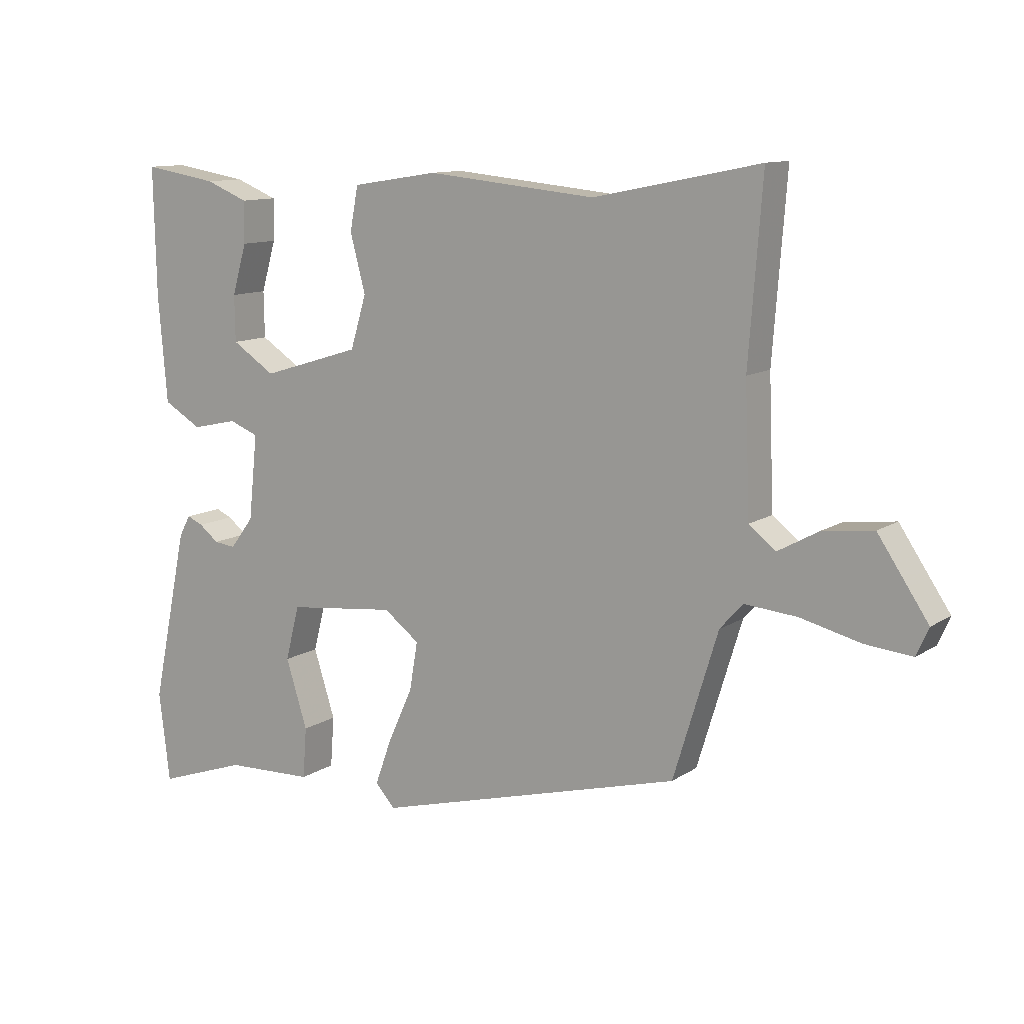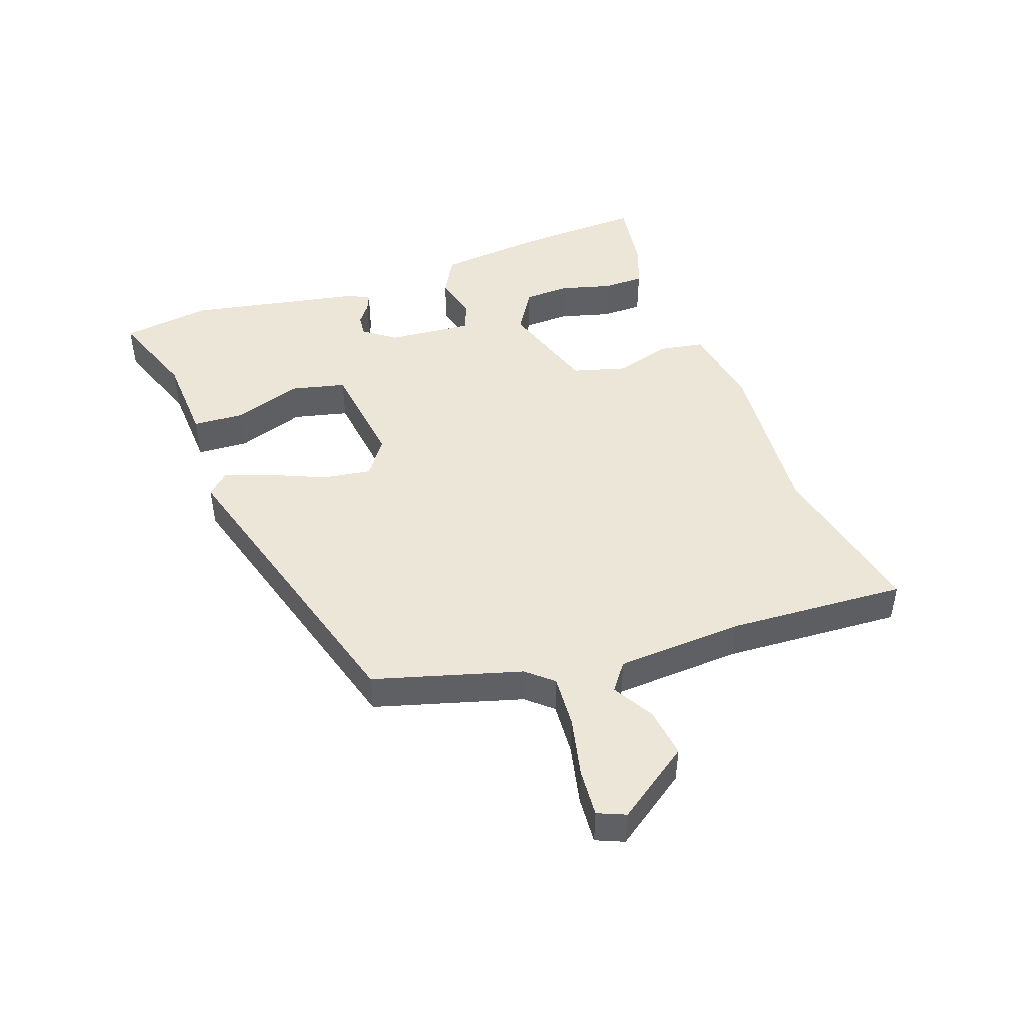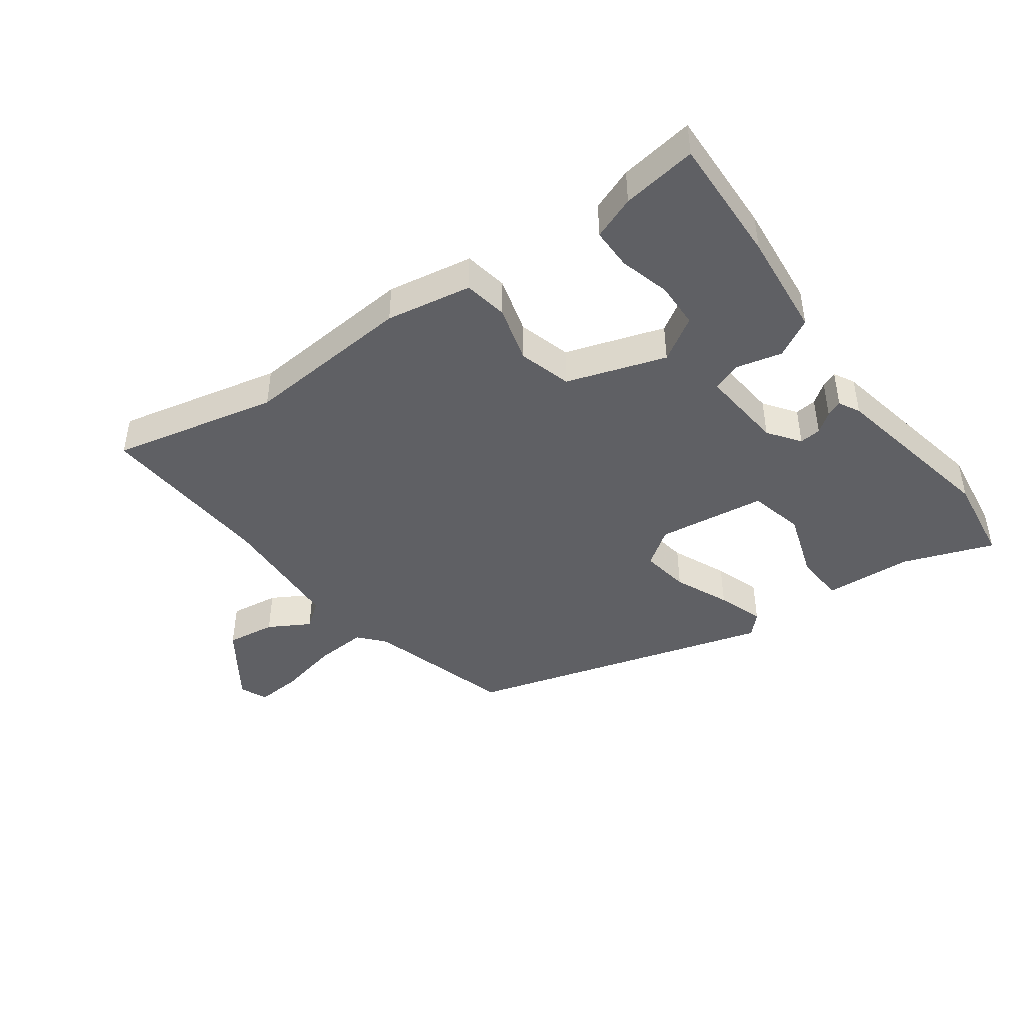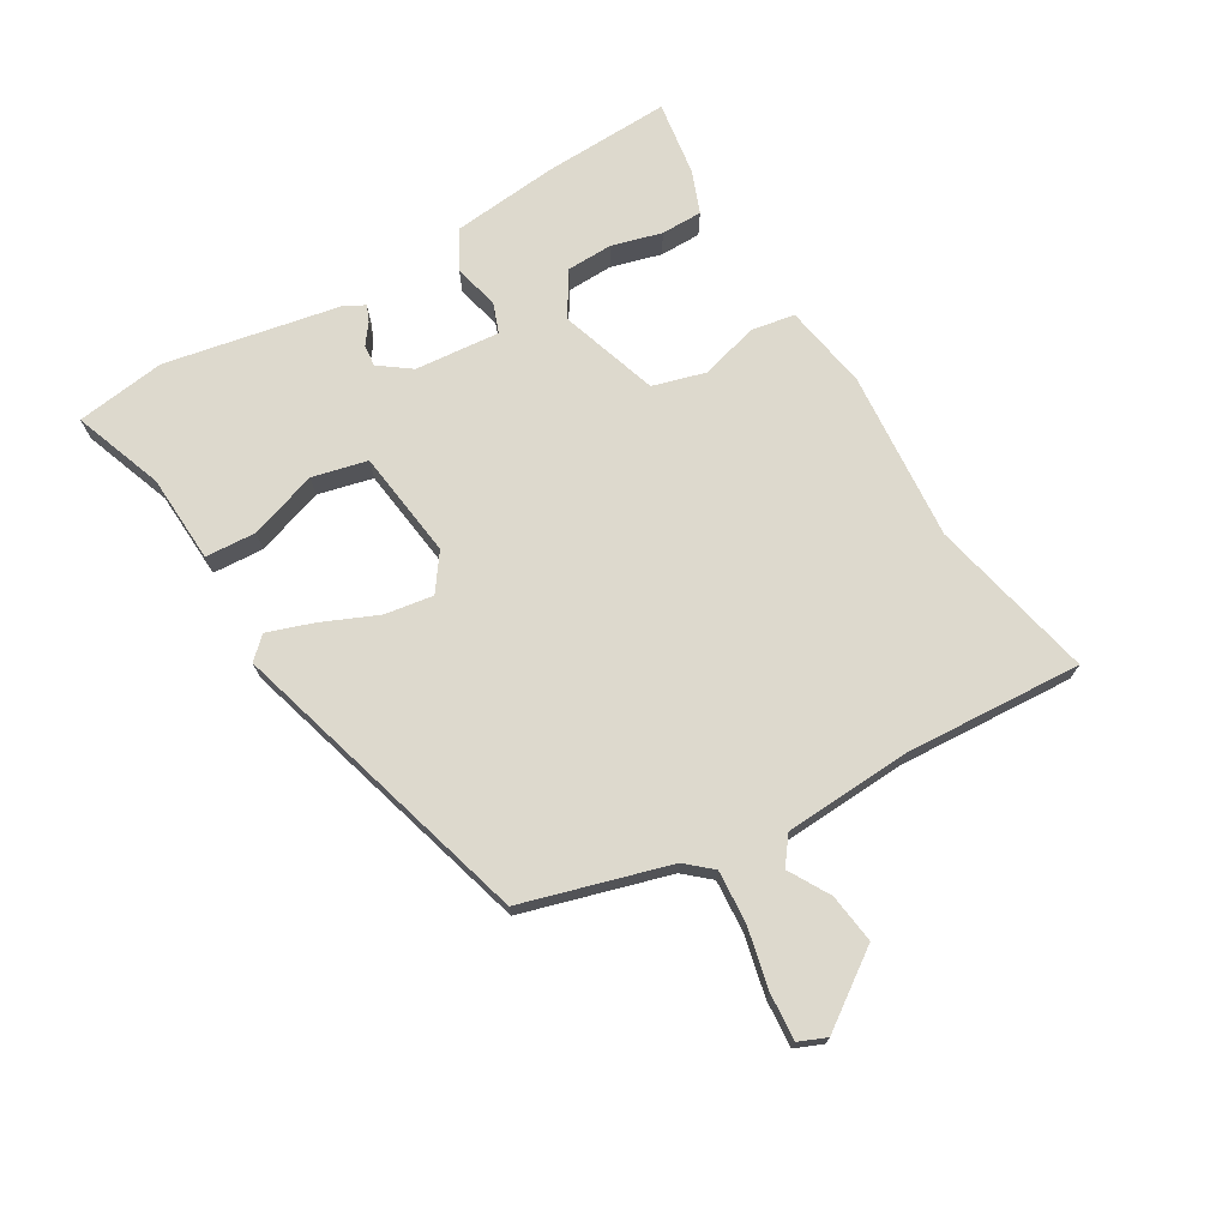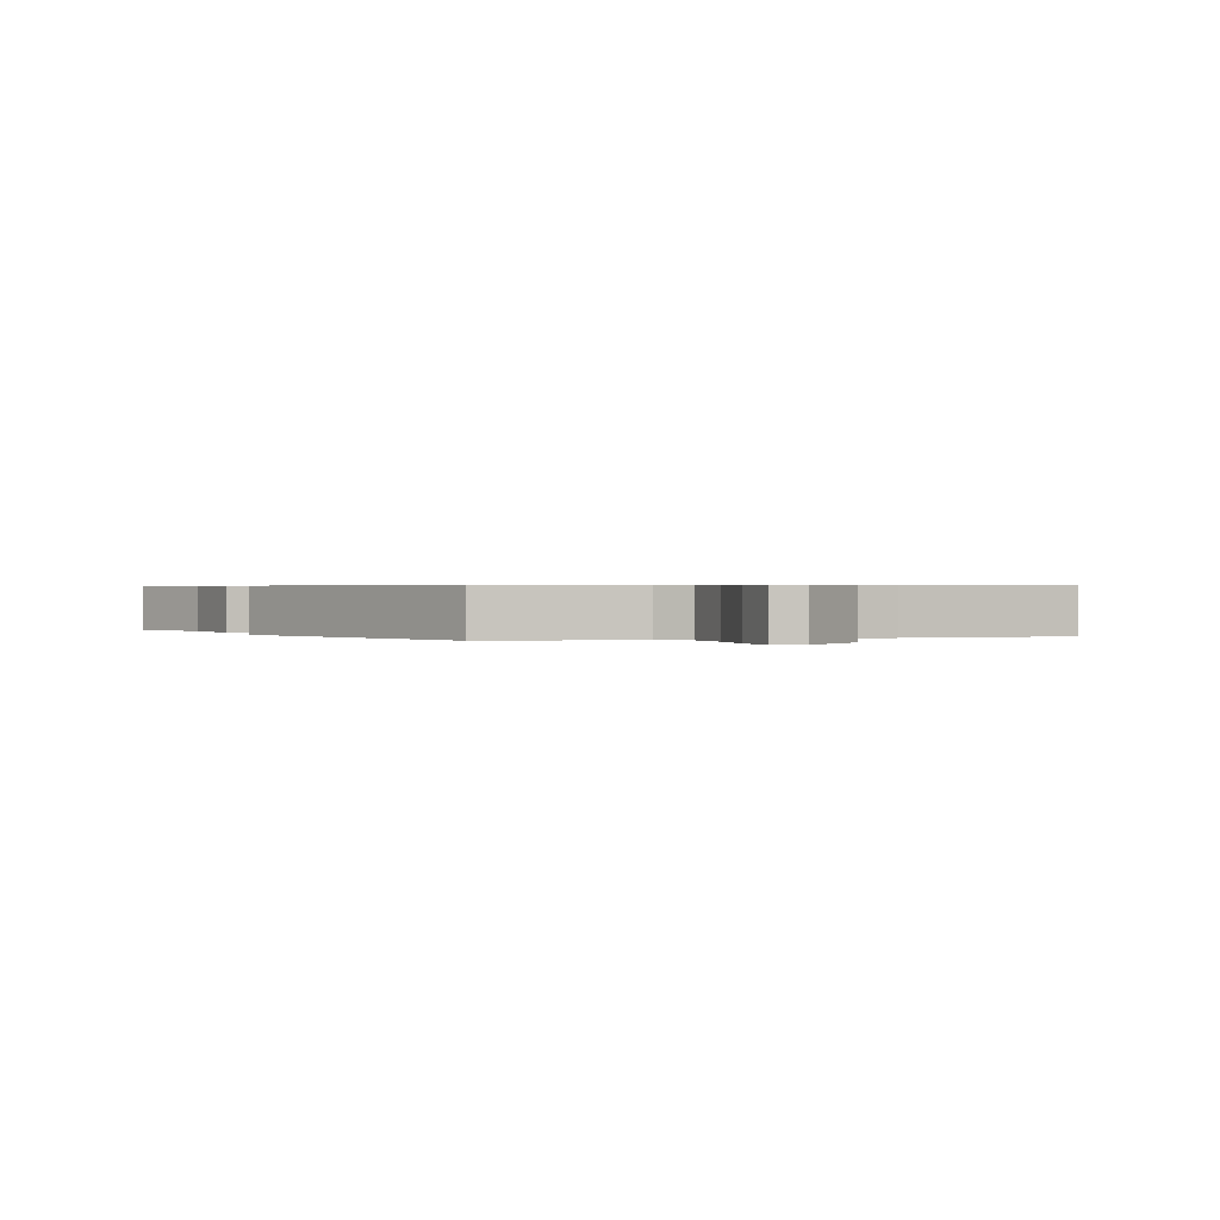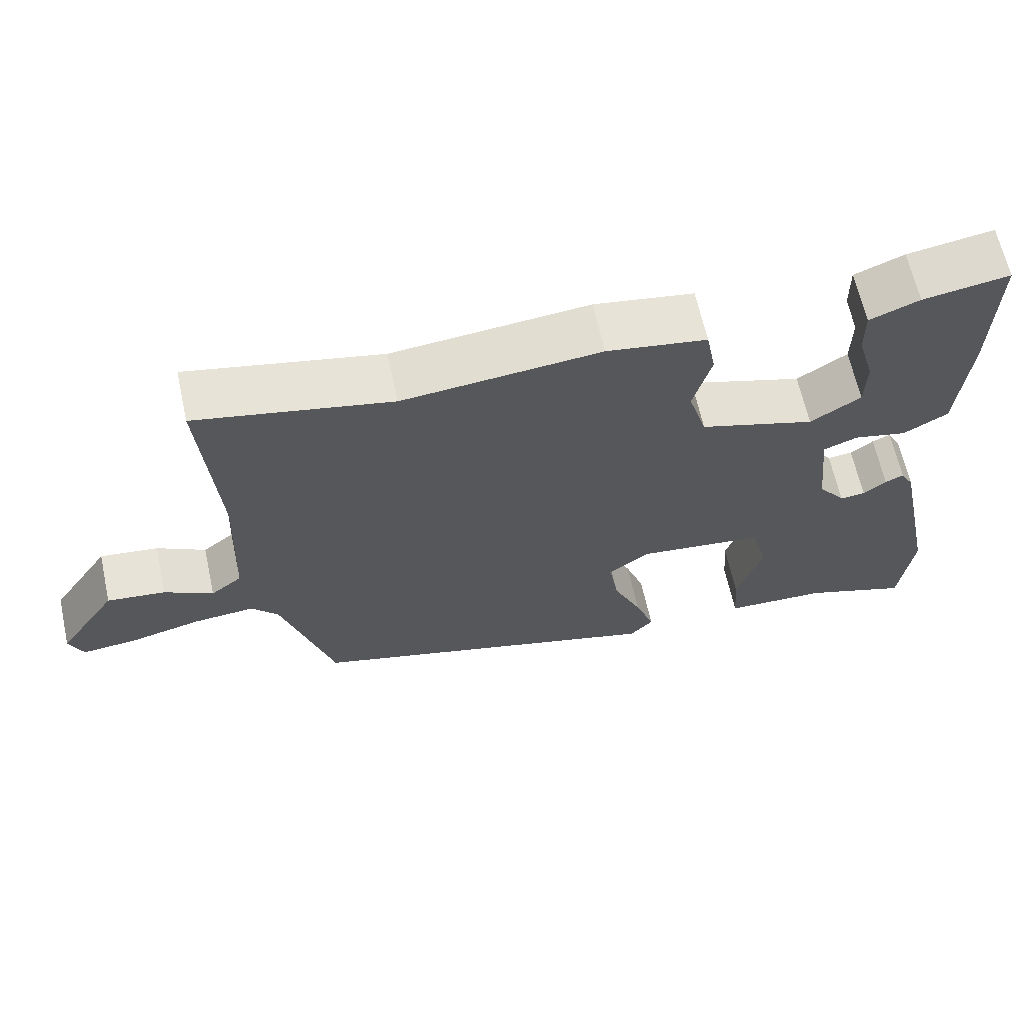
<metadata>
{"format":"obj","ext":"obj","renderer":"f3d","projection":"perspective","resolution":1024,"background":"white","views":[{"elev":11.4,"azim":-146.6,"up":"+Z"},{"elev":46.2,"azim":-110.7,"up":"+Y"},{"elev":-44.0,"azim":35.1,"up":"+Y"},{"elev":72.0,"azim":-121.5,"up":"+Y"},{"elev":0.5,"azim":-116.2,"up":"+Y"},{"elev":64.3,"azim":-12.4,"up":"+Z"}]}
</metadata>
<code>
v -0.441 0.07 -0.345
v -0.511 0.07 -0.116
v -0.547 0.07 -0.076
v -0.629 0.07 -0.083
v -0.723 0.07 -0.106
v -0.797 0.07 -0.113
v -0.816 0.07 -0.07
v -0.737 0.07 0.047
v -0.659 0.07 0.038
v -0.594 0.07 0.002
v -0.552 0.07 0.035
v -0.544 0.07 0.234
v -0.565 0.07 0.513
v -0.304 0.07 0.46
v -0.038 0.07 0.486
v 0.097 0.07 0.465
v 0.11 0.07 0.396
v 0.086 0.07 0.306
v 0.111 0.07 0.223
v 0.267 0.07 0.175
v 0.335 0.07 0.219
v 0.336 0.07 0.291
v 0.313 0.07 0.37
v 0.312 0.07 0.435
v 0.379 0.07 0.462
v 0.496 0.07 0.481
v 0.492 0.07 0.281
v 0.478 0.07 0.114
v 0.418 0.07 0.079
v 0.346 0.07 0.095
v 0.3 0.07 0.077
v 0.314 0.07 -0.056
v 0.351 0.07 -0.105
v 0.385 0.07 -0.101
v 0.416 0.07 -0.077
v 0.441 0.07 -0.066
v 0.459 0.07 -0.099
v 0.516 0.07 -0.371
v 0.499 0.07 -0.512
v 0.357 0.07 -0.463
v 0.218 0.07 -0.458
v 0.212 0.07 -0.378
v 0.246 0.07 -0.271
v 0.224 0.07 -0.185
v 0.053 0.07 -0.166
v -0.003 0.07 -0.208
v 0.01 0.07 -0.284
v 0.049 0.07 -0.37
v 0.075 0.07 -0.442
v 0.044 0.07 -0.476
v -0.441 0 -0.345
v -0.511 0 -0.116
v -0.547 0 -0.076
v -0.629 0 -0.083
v -0.723 0 -0.106
v -0.797 0 -0.113
v -0.816 0 -0.07
v -0.737 0 0.047
v -0.659 0 0.038
v -0.594 0 0.002
v -0.552 0 0.035
v -0.544 0 0.234
v -0.565 0 0.513
v -0.304 0 0.46
v -0.038 0 0.486
v 0.097 0 0.465
v 0.11 0 0.396
v 0.086 0 0.306
v 0.111 0 0.223
v 0.267 0 0.175
v 0.335 0 0.219
v 0.336 0 0.291
v 0.313 0 0.37
v 0.312 0 0.435
v 0.379 0 0.462
v 0.496 0 0.481
v 0.492 0 0.281
v 0.478 0 0.114
v 0.418 0 0.079
v 0.346 0 0.095
v 0.3 0 0.077
v 0.314 0 -0.056
v 0.351 0 -0.105
v 0.385 0 -0.101
v 0.416 0 -0.077
v 0.441 0 -0.066
v 0.459 0 -0.099
v 0.516 0 -0.371
v 0.499 0 -0.512
v 0.357 0 -0.463
v 0.218 0 -0.458
v 0.212 0 -0.378
v 0.246 0 -0.271
v 0.224 0 -0.185
v 0.053 0 -0.166
v -0.003 0 -0.208
v 0.01 0 -0.284
v 0.049 0 -0.37
v 0.075 0 -0.442
v 0.044 0 -0.476
f 50 1 2
f 49 50 2
f 48 49 2
f 47 48 2
f 46 47 2 3
f 45 46 3
f 44 45 3
f 40 41 42 43
f 39 40 43
f 38 39 43
f 37 38 43
f 36 37 43
f 35 36 43
f 34 35 43
f 33 34 43 44
f 32 33 44 3
f 28 29 30
f 27 28 30
f 26 27 30
f 25 26 30
f 22 23 24 25
f 21 22 25 30
f 20 21 30 31
f 16 17 18
f 15 16 18
f 14 15 18
f 14 18 19
f 13 14 19
f 12 13 19
f 31 32 3
f 20 31 3
f 19 20 3
f 12 19 3
f 11 12 3
f 8 9 10
f 7 8 10
f 6 7 10
f 5 6 10
f 4 5 10
f 3 4 10 11
f 52 51 100
f 52 100 99
f 52 99 98
f 52 98 97
f 53 52 97 96
f 53 96 95
f 53 95 94
f 93 92 91 90
f 93 90 89
f 93 89 88
f 93 88 87
f 93 87 86
f 93 86 85
f 93 85 84
f 94 93 84 83
f 53 94 83 82
f 80 79 78
f 80 78 77
f 80 77 76
f 80 76 75
f 75 74 73 72
f 80 75 72 71
f 81 80 71 70
f 68 67 66
f 68 66 65
f 68 65 64
f 69 68 64
f 69 64 63
f 69 63 62
f 53 82 81
f 53 81 70
f 53 70 69
f 53 69 62
f 53 62 61
f 60 59 58
f 60 58 57
f 60 57 56
f 60 56 55
f 60 55 54
f 61 60 54 53
f 1 51 52 2
f 2 52 53 3
f 3 53 54 4
f 4 54 55 5
f 5 55 56 6
f 6 56 57 7
f 7 57 58 8
f 8 58 59 9
f 9 59 60 10
f 10 60 61 11
f 11 61 62 12
f 12 62 63 13
f 13 63 64 14
f 14 64 65 15
f 15 65 66 16
f 16 66 67 17
f 17 67 68 18
f 18 68 69 19
f 19 69 70 20
f 20 70 71 21
f 21 71 72 22
f 22 72 73 23
f 23 73 74 24
f 24 74 75 25
f 25 75 76 26
f 26 76 77 27
f 27 77 78 28
f 28 78 79 29
f 29 79 80 30
f 30 80 81 31
f 31 81 82 32
f 32 82 83 33
f 33 83 84 34
f 34 84 85 35
f 35 85 86 36
f 36 86 87 37
f 37 87 88 38
f 38 88 89 39
f 39 89 90 40
f 40 90 91 41
f 41 91 92 42
f 42 92 93 43
f 43 93 94 44
f 44 94 95 45
f 45 95 96 46
f 46 96 97 47
f 47 97 98 48
f 48 98 99 49
f 49 99 100 50
f 50 100 51 1

</code>
